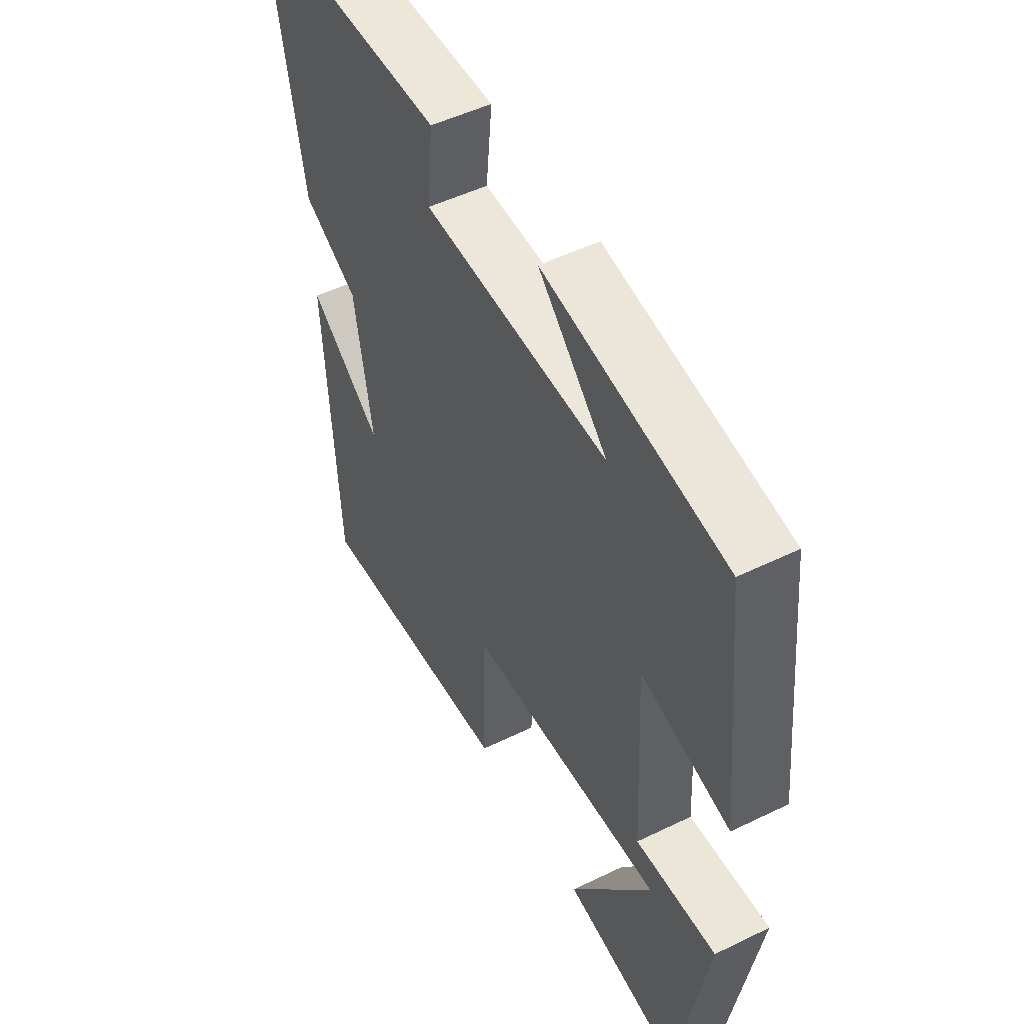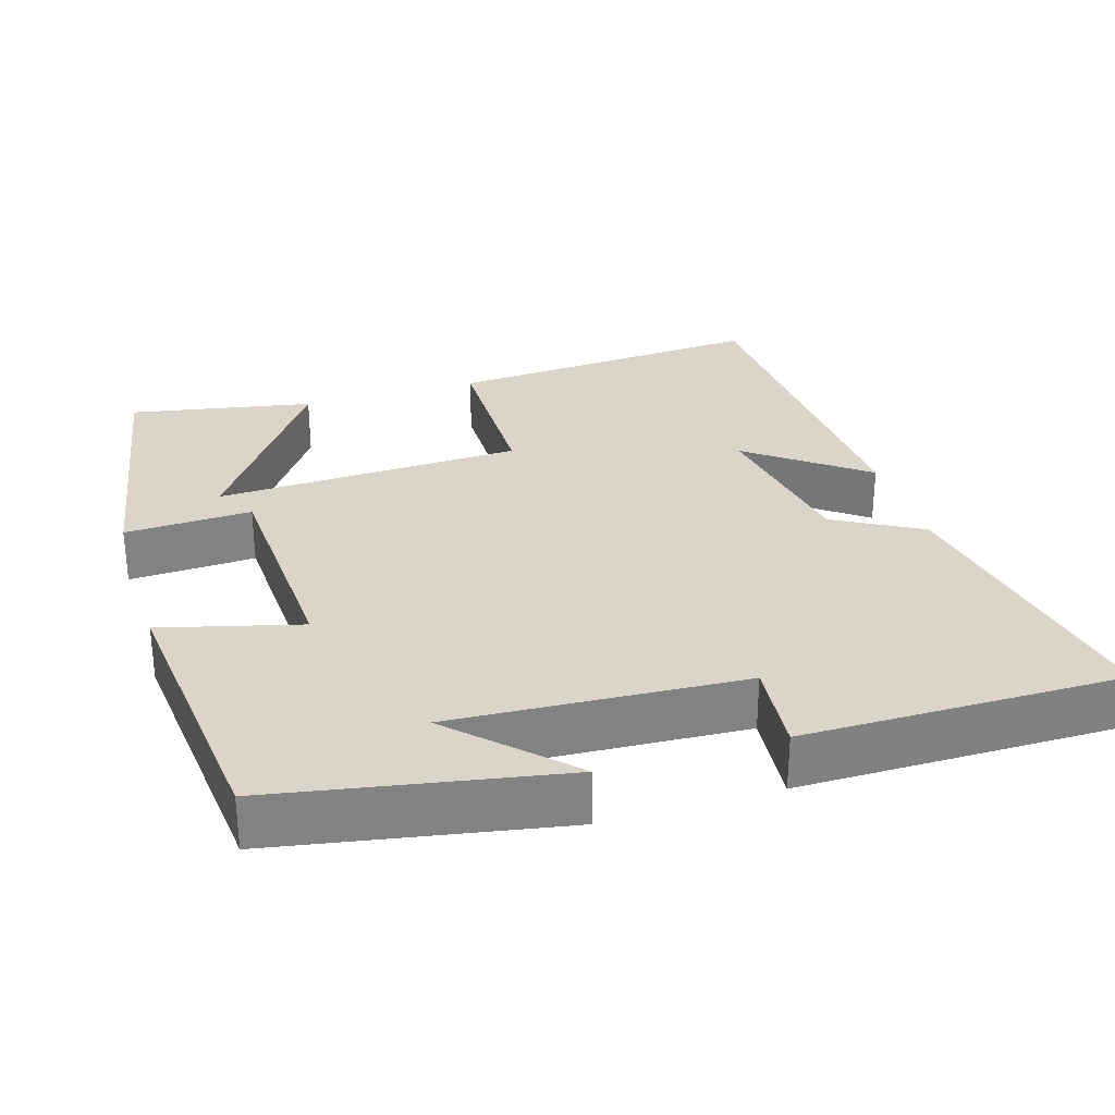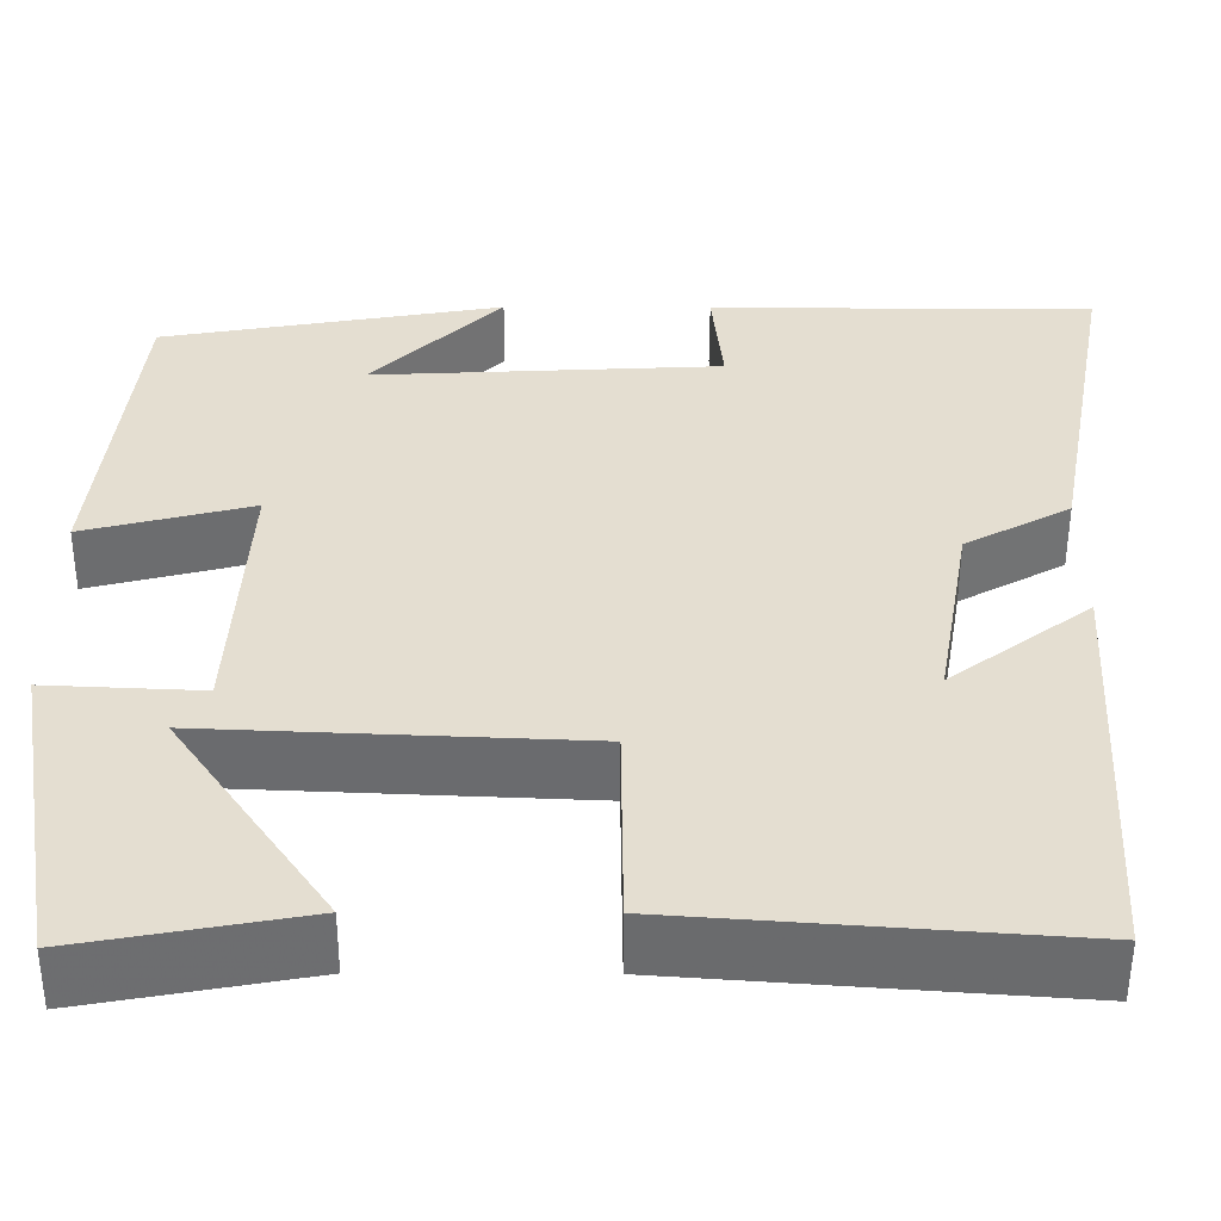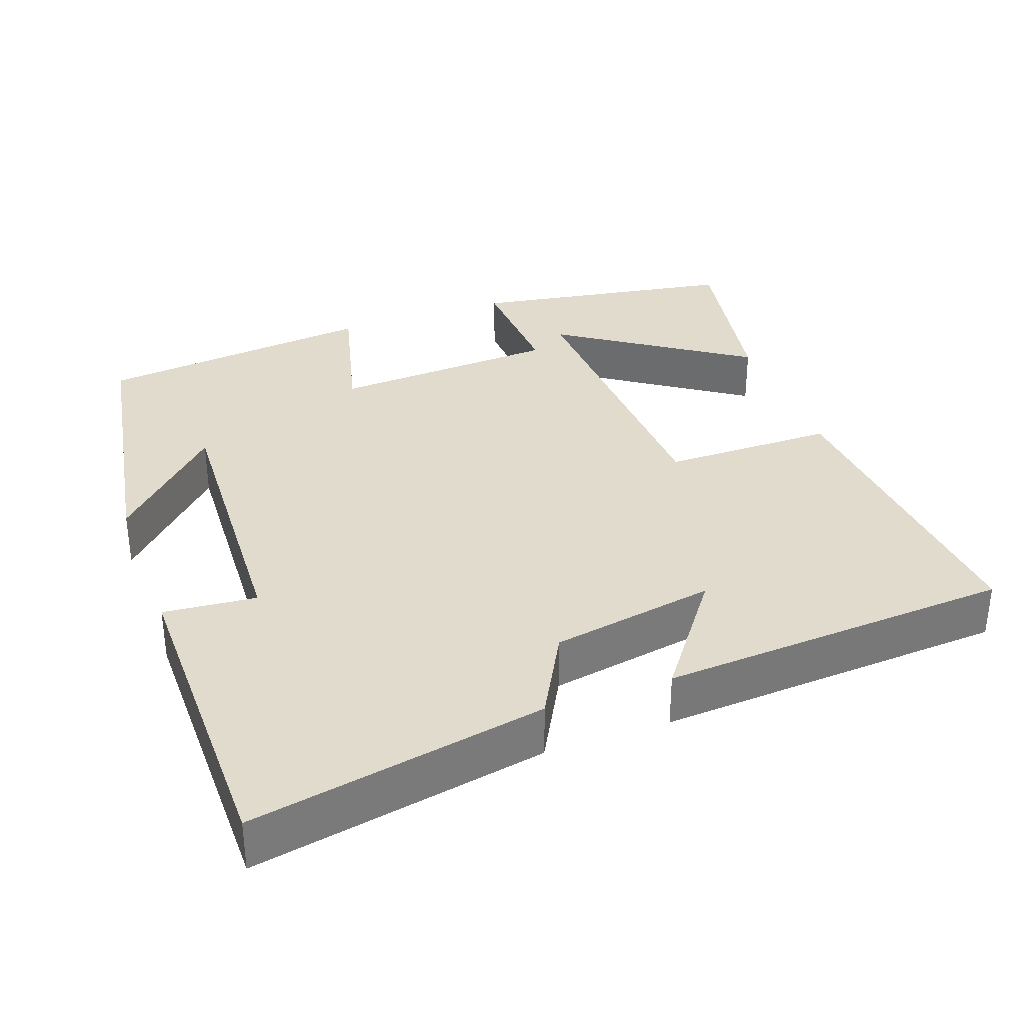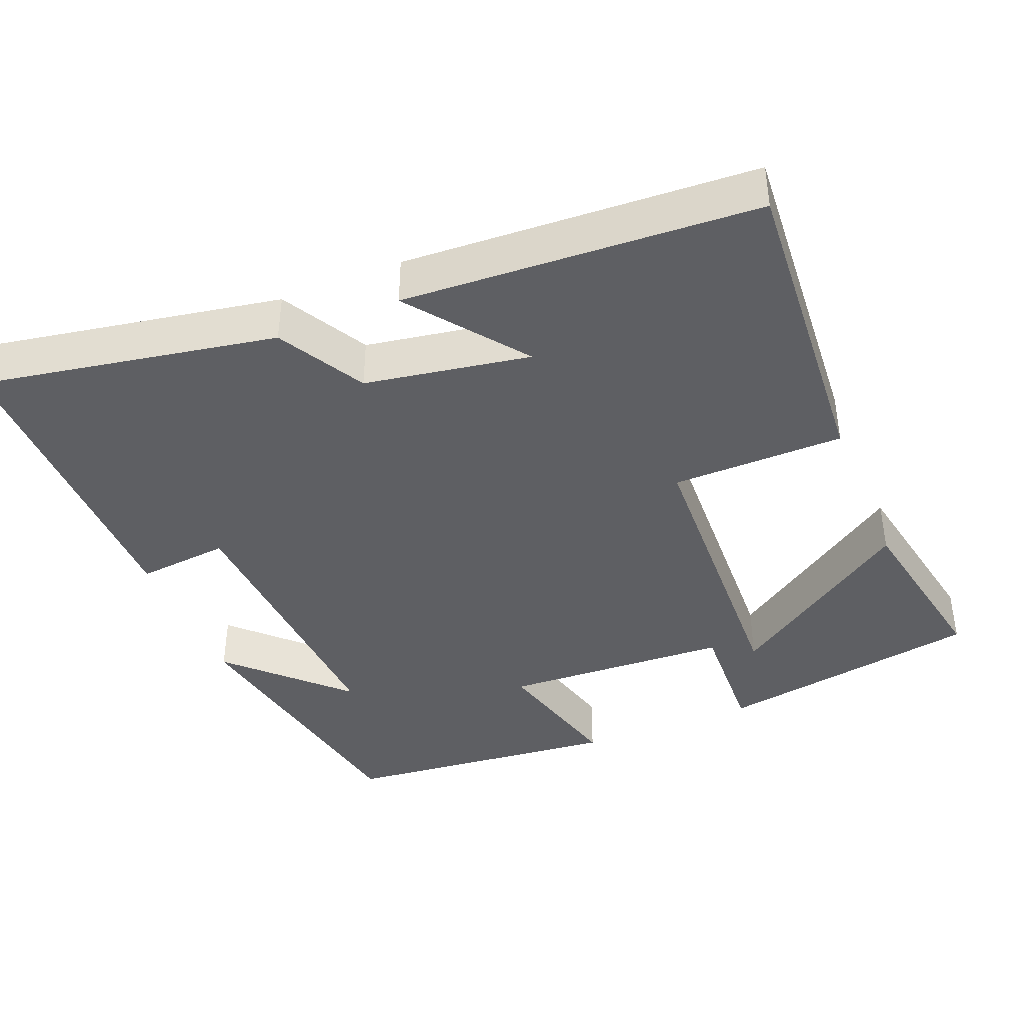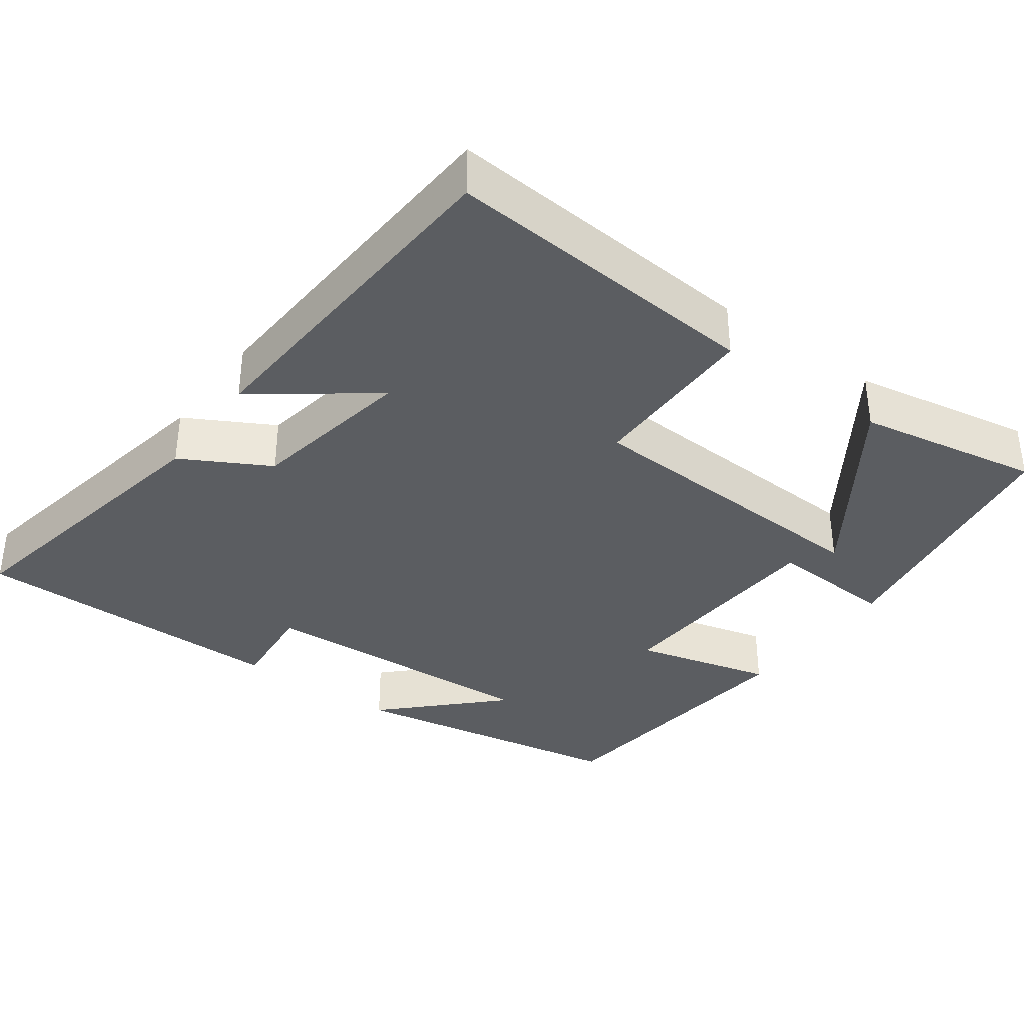
<metadata>
{"format":"obj","ext":"obj","renderer":"f3d","projection":"perspective","resolution":1024,"background":"white","views":[{"elev":50.3,"azim":-118.1,"up":"+Z"},{"elev":29.4,"azim":-16.9,"up":"+Y"},{"elev":-53.7,"azim":-0.2,"up":"+Z"},{"elev":33.8,"azim":69.8,"up":"+Y"},{"elev":-40.5,"azim":112.4,"up":"+Y"},{"elev":-35.9,"azim":143.8,"up":"+Y"}]}
</metadata>
<code>
v -0.461 0.07 0.433
v -0.083 0.07 0.5
v -0.227 0.07 0.356
v 0.159 0.07 0.376
v 0.147 0.07 0.5
v 0.572 0.07 0.499
v 0.5 0.07 0.106
v 0.384 0.07 0.042
v 0.346 0.07 -0.178
v 0.5 0.07 -0.062
v 0.473 0.07 -0.532
v 0.047 0.07 -0.5
v 0.045 0.07 -0.27
v -0.365 0.07 -0.252
v -0.195 0.07 -0.5
v -0.439 0.07 -0.545
v -0.5 0.07 -0.189
v -0.331 0.07 -0.197
v -0.315 0.07 0.107
v -0.5 0.07 0.059
v -0.461 0 0.433
v -0.083 0 0.5
v -0.227 0 0.356
v 0.159 0 0.376
v 0.147 0 0.5
v 0.572 0 0.499
v 0.5 0 0.106
v 0.384 0 0.042
v 0.346 0 -0.178
v 0.5 0 -0.062
v 0.473 0 -0.532
v 0.047 0 -0.5
v 0.045 0 -0.27
v -0.365 0 -0.252
v -0.195 0 -0.5
v -0.439 0 -0.545
v -0.5 0 -0.189
v -0.331 0 -0.197
v -0.315 0 0.107
v -0.5 0 0.059
f 19 20 1
f 14 15 16 17
f 13 14 17 18
f 11 12 13
f 9 10 11
f 9 11 13
f 13 18 19
f 9 13 19
f 8 9 19
f 6 7 8
f 5 6 8
f 4 5 8
f 1 2 3
f 8 19 1 3
f 3 4 8
f 21 40 39
f 37 36 35 34
f 38 37 34 33
f 33 32 31
f 31 30 29
f 33 31 29
f 39 38 33
f 39 33 29
f 39 29 28
f 28 27 26
f 28 26 25
f 28 25 24
f 23 22 21
f 23 21 39 28
f 28 24 23
f 1 21 22 2
f 2 22 23 3
f 3 23 24 4
f 4 24 25 5
f 5 25 26 6
f 6 26 27 7
f 7 27 28 8
f 8 28 29 9
f 9 29 30 10
f 10 30 31 11
f 11 31 32 12
f 12 32 33 13
f 13 33 34 14
f 14 34 35 15
f 15 35 36 16
f 16 36 37 17
f 17 37 38 18
f 18 38 39 19
f 19 39 40 20
f 20 40 21 1

</code>
